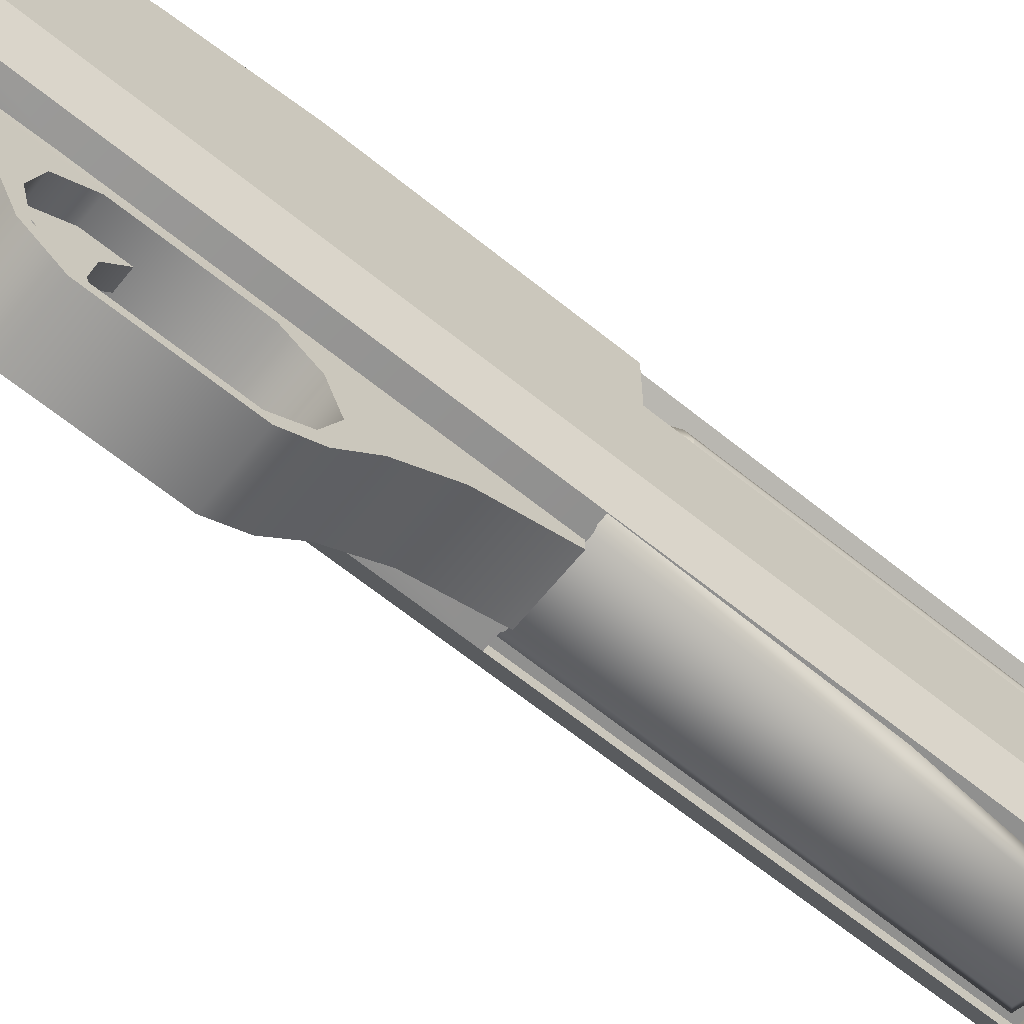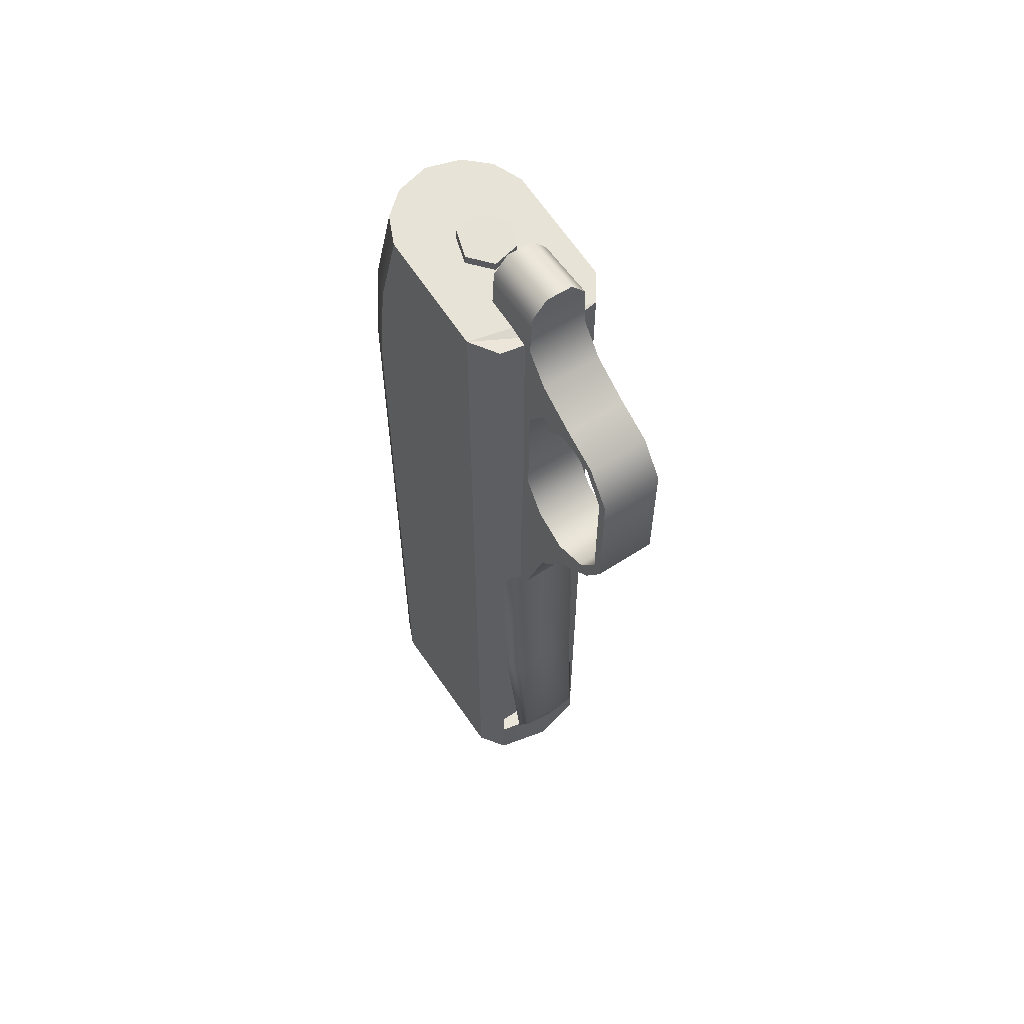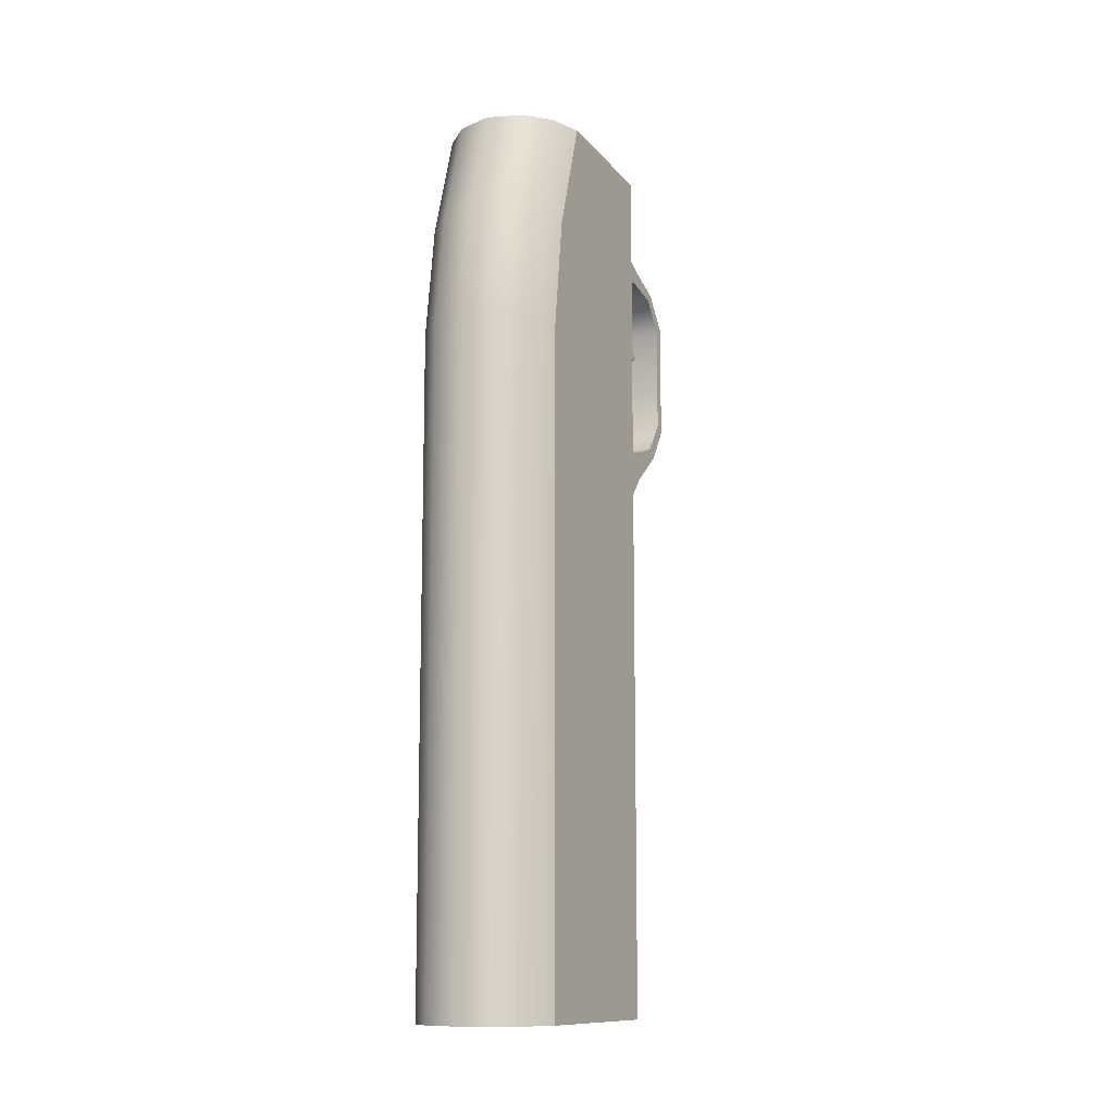
<metadata>
{"format":"obj","ext":"obj","renderer":"f3d","projection":"perspective","resolution":1024,"background":"white","views":[{"elev":-65.5,"azim":-129.0,"up":"+Z"},{"elev":58.6,"azim":146.1,"up":"+Y"},{"elev":-11.6,"azim":28.3,"up":"+Y"}]}
</metadata>
<code>
g weapon_izhmash_mr133_12g_LOD1
v -0.0131 -0.5184 0.0544
v -0.01607 -0.5051 0.04773
v -0.0131 -0.5051 0.0544
v -0.01607 -0.5184 0.04773
v -0.007588 -0.5184 0.05916
v -0.0131 -0.4202 0.0544
v -0.007588 -0.364 0.05916
v 0.000434 -0.3637 0.06131
v 0.000434 -0.5184 0.06131
v 0.008456 -0.364 0.05916
v 0.008456 -0.5184 0.05916
v 0.01397 -0.3654 0.0544
v 0.01397 -0.5184 0.0544
v 0.01694 -0.3668 0.04773
v 0.01694 -0.5184 0.04773
v 0.0004341 -0.3379 0.05768
v -0.007588 -0.3382 0.05558
v -0.0131 -0.3654 0.0544
v -0.0131 -0.3391 0.05092
v -0.01607 -0.3668 0.04773
v -0.01607 -0.3404 0.04448
v 0.008456 -0.3382 0.05558
v 0.01397 -0.3391 0.05092
v 0.01694 -0.3404 0.04448
v -0.0131 -0.3142 0.04346
v -0.01607 -0.3149 0.03682
v -0.007588 -0.3137 0.04819
v 0.0004341 -0.3134 0.05033
v 0.008456 -0.3137 0.04819
v 0.01397 -0.3142 0.04346
v 0.01694 -0.3149 0.03682
v -0.01607 -0.4201 0.04773
v -0.01607 -0.5051 0.04773
v -0.01607 -0.5184 0.008384
v -0.01607 -0.5051 0.033
v -0.01607 -0.5184 0.04773
v -0.01607 -0.3668 0.008384
v -0.01607 -0.4201 0.033
v -0.01607 -0.3668 0.04773
v -0.01607 -0.3404 0.04448
v -0.01607 -0.318 0.008374
v -0.01607 -0.4201 0.04773
v -0.01607 -0.3149 0.03682
v -0.01607 -0.5184 0.008384
v -0.01174 -0.5184 0.002335
v -0.01174 -0.5067 0.002335
v -0.01174 -0.4167 0.002334
v -0.01607 -0.3668 0.008384
v -0.01174 -0.3186 0.002333
v -0.01607 -0.318 0.008374
v 0.01694 -0.5184 0.04773
v 0.008456 -0.5184 0.05916
v 0.01397 -0.5184 0.0544
v 0.000434 -0.5184 0.06131
v -0.01607 -0.5184 0.04773
v -0.007588 -0.5184 0.05916
v -0.0131 -0.5184 0.0544
v -0.01607 -0.5184 0.008384
v 0.01694 -0.5184 0.008384
v -0.01174 -0.5184 0.002335
v 0.000434 -0.5184 -0.0004331
v 0.01261 -0.5184 0.002335
v 0.01694 -0.5184 0.008384
v 0.01261 -0.5067 0.002335
v 0.01261 -0.5184 0.002335
v 0.01261 -0.4167 0.002334
v 0.01694 -0.318 0.008374
v 0.01261 -0.3186 0.002333
v -0.01174 -0.5067 0.002335
v 0.000434 -0.5184 -0.0004331
v 0.0004341 -0.5067 -0.0004331
v -0.01174 -0.5184 0.002335
v 0.01261 -0.5067 0.002335
v 0.000434 -0.5184 -0.0004331
v 0.01261 -0.5184 0.002335
v 0.0004341 -0.5067 -0.0004331
v 0.01261 -0.4167 0.002334
v -0.01174 -0.3186 0.002333
v -0.01174 -0.4167 0.002334
v 0.0004341 -0.3196 0.0007841
v 0.01261 -0.3186 0.002333
v -0.01174 -0.5067 0.002335
v 0.0004341 -0.5067 -0.0004331
v 0.01261 -0.5067 0.002335
v -0.01174 -0.5067 0.005136
v 0.01261 -0.5067 0.005136
v 0.01261 -0.5067 0.005136
v -0.01174 -0.4167 0.005135
v -0.01174 -0.5067 0.005136
v 0.01261 -0.4167 0.005135
v 0.01261 -0.4167 0.002334
v 0.01261 -0.5067 0.005136
v 0.01261 -0.5067 0.002335
v 0.01261 -0.4167 0.005135
v -0.01174 -0.5067 0.002335
v -0.01174 -0.4167 0.005135
v -0.01174 -0.4167 0.002334
v -0.01174 -0.5067 0.005136
v -0.01174 -0.4167 0.002334
v 0.01261 -0.4167 0.005135
v 0.01261 -0.4167 0.002334
v -0.01174 -0.4167 0.005135
v -0.01607 -0.5051 0.04773
v -0.0002497 -0.5051 0.04936
v -0.0131 -0.5051 0.0544
v -0.01607 -0.5051 0.033
v -0.0002497 -0.5051 0.033
v -0.0131 -0.4202 0.0544
v -0.0002497 -0.4202 0.04936
v -0.01607 -0.4201 0.04773
v -0.0002497 -0.4201 0.033
v -0.01607 -0.4201 0.033
v -0.01607 -0.4201 0.033
v -0.0002497 -0.5051 0.033
v -0.01607 -0.5051 0.033
v -0.0002497 -0.4201 0.033
v -0.0131 -0.5051 0.0544
v -0.0002497 -0.4202 0.04936
v -0.0131 -0.4202 0.0544
v -0.0002497 -0.5051 0.04936
v -0.0002497 -0.4202 0.04936
v -0.0002497 -0.5051 0.033
v -0.0002497 -0.4201 0.033
v -0.0002497 -0.5051 0.04936
v 0.01694 -0.3668 0.04773
v 0.01694 -0.5184 0.008384
v 0.01694 -0.5184 0.04773
v 0.01694 -0.318 0.008374
v 0.01694 -0.3404 0.04448
v 0.01694 -0.3149 0.03682
v 0.006948 -0.4169 -0.0003737
v 0.006948 -0.3697 -0.0003737
v 0.006948 -0.377 -0.00541
v 0.006948 -0.4169 0.002904
v 0.006948 -0.3191 0.00297
v 0.006948 -0.3443 -0.0005477
v 0.006948 -0.3191 -0.0003083
v 0.006948 -0.3259 -0.005686
v 0.006948 -0.337 -0.00541
v 0.006948 -0.3348 -0.01381
v 0.006948 -0.3313 -0.01503
v 0.006948 -0.337 -0.02204
v 0.006948 -0.3353 -0.02338
v 0.006948 -0.3443 -0.02704
v 0.006948 -0.3431 -0.02909
v 0.006948 -0.3712 -0.02909
v 0.006948 -0.3697 -0.02704
v 0.006948 -0.3789 -0.02437
v 0.006948 -0.377 -0.02204
v 0.006948 -0.3868 -0.01541
v 0.006948 -0.3804 -0.01381
v 0.006948 -0.3988 -0.00667
v 0.006948 -0.3988 -0.00667
v -0.007124 -0.4169 -0.0003737
v 0.006948 -0.4169 -0.0003737
v -0.007124 -0.3988 -0.00667
v 0.006948 -0.3868 -0.01541
v -0.007124 -0.3868 -0.01541
v 0.006948 -0.3789 -0.02437
v -0.007124 -0.3789 -0.02437
v 0.006948 -0.3712 -0.02909
v -0.007124 -0.3712 -0.02909
v 0.006948 -0.3431 -0.02909
v -0.007124 -0.3431 -0.02909
v 0.006948 -0.3353 -0.02338
v -0.007124 -0.3353 -0.02338
v 0.006948 -0.3313 -0.01503
v -0.007124 -0.3313 -0.01503
v 0.006948 -0.3259 -0.005686
v -0.007124 -0.3259 -0.005686
v 0.006948 -0.3191 -0.0003083
v -0.007124 -0.3191 -0.0003083
v 0.006442 -0.3087 -0.0003423
v -0.006618 -0.3087 -0.0003423
v -0.003179 -0.3047 -0.0003423
v 0.003003 -0.3047 -0.0003423
v 0.006948 -0.4169 -0.0003737
v -0.007124 -0.4169 0.002904
v 0.006948 -0.4169 0.002904
v -0.007124 -0.4169 -0.0003737
v -0.007124 -0.4169 -0.0003737
v -0.007124 -0.377 -0.00541
v -0.007124 -0.3697 -0.0003737
v -0.007124 -0.4169 0.002904
v -0.007124 -0.3191 0.00297
v -0.007124 -0.3443 -0.0005477
v -0.007124 -0.3191 -0.0003083
v -0.007124 -0.3259 -0.005686
v -0.007124 -0.337 -0.00541
v -0.007124 -0.3348 -0.01381
v -0.007124 -0.3313 -0.01503
v -0.007124 -0.337 -0.02204
v -0.007124 -0.3353 -0.02338
v -0.007124 -0.3443 -0.02704
v -0.007124 -0.3431 -0.02909
v -0.007124 -0.3712 -0.02909
v -0.007124 -0.3697 -0.02704
v -0.007124 -0.3789 -0.02437
v -0.007124 -0.377 -0.02204
v -0.007124 -0.3868 -0.01541
v -0.007124 -0.3804 -0.01399
v -0.007124 -0.3988 -0.00667
v 0.006948 -0.3804 -0.01381
v -0.007124 -0.377 -0.02204
v 0.006948 -0.377 -0.02204
v -0.007124 -0.3804 -0.01399
v -0.007124 -0.3697 -0.02704
v 0.006948 -0.3697 -0.02704
v -0.007124 -0.3443 -0.02704
v 0.006948 -0.3443 -0.02704
v 0.006948 -0.377 -0.00541
v -0.007124 -0.377 -0.00541
v 0.006948 -0.3697 -0.0003737
v -0.007124 -0.3697 -0.0003737
v 0.006948 -0.3443 -0.02704
v -0.007124 -0.337 -0.02204
v 0.006948 -0.337 -0.02204
v -0.007124 -0.3443 -0.02704
v -0.007124 -0.3348 -0.01381
v 0.006948 -0.3348 -0.01381
v -0.007124 -0.337 -0.00541
v 0.006948 -0.337 -0.00541
v -0.007124 -0.3443 -0.0005477
v 0.006948 -0.3443 -0.0005477
v -0.007124 -0.3697 -0.0003737
v 0.006948 -0.3697 -0.0003737
v 0.002108 -0.3536 0.001062
v 0.002108 -0.3434 0.0004091
v 0.002108 -0.348 -0.005979
v 0.002108 -0.3391 -0.008174
v 0.002108 -0.3343 -0.006869
v 0.002108 -0.3472 -0.01234
v 0.002108 -0.3445 -0.01727
v 0.002108 -0.3487 -0.01815
v 0.002108 -0.3525 -0.0229
v 0.002108 -0.3515 -0.02416
v 0.002108 -0.348 -0.005979
v -0.002046 -0.3536 0.001062
v 0.002108 -0.3536 0.001062
v -0.002046 -0.348 -0.005979
v -0.002046 -0.3472 -0.01234
v 0.002108 -0.3472 -0.01234
v -0.002046 -0.3487 -0.01815
v 0.002108 -0.3487 -0.01815
v 0.002108 -0.3525 -0.0229
v -0.002046 -0.3525 -0.0229
v 0.002108 -0.3343 -0.006869
v -0.002046 -0.3391 -0.008174
v 0.002108 -0.3391 -0.008174
v -0.002046 -0.3343 -0.006869
v 0.002108 -0.3391 -0.008174
v -0.002046 -0.3445 -0.01727
v 0.002108 -0.3445 -0.01727
v -0.002046 -0.3391 -0.008174
v 0.002108 -0.3445 -0.01727
v -0.002046 -0.3515 -0.02416
v 0.002108 -0.3515 -0.02416
v -0.002046 -0.3445 -0.01727
v 0.002108 -0.3515 -0.02416
v -0.002046 -0.3525 -0.0229
v 0.002108 -0.3525 -0.0229
v -0.002046 -0.3515 -0.02416
v -0.002046 -0.3536 0.001062
v -0.002046 -0.348 -0.005979
v -0.002046 -0.3434 0.0004091
v -0.002046 -0.3391 -0.008174
v -0.002046 -0.3472 -0.01234
v -0.002046 -0.3343 -0.006869
v -0.002046 -0.3445 -0.01727
v -0.002046 -0.3487 -0.01815
v -0.002046 -0.3525 -0.0229
v -0.002046 -0.3515 -0.02416
v -0.003179 -0.3048 0.01391
v 0.006442 -0.3088 0.01391
v -0.006618 -0.3088 0.01391
v 0.003003 -0.3048 0.01391
v 0.006948 -0.3192 0.01394
v -0.007124 -0.3192 0.01394
v -0.01607 -0.3149 0.03682
v 0.01694 -0.318 0.008374
v 0.01694 -0.3149 0.03682
v -0.01174 -0.3186 0.002333
v -0.01607 -0.318 0.008374
v -0.0131 -0.3142 0.04346
v 0.01397 -0.3142 0.04346
v -0.007588 -0.3137 0.04819
v 0.008456 -0.3137 0.04819
v 0.0004341 -0.3134 0.05033
v 0.01694 -0.318 0.008374
v 0.0004341 -0.3196 0.0007841
v 0.01261 -0.3186 0.002333
v 0.01694 -0.318 0.008374
v -0.01174 -0.3186 0.002333
v 0.0004341 -0.3196 0.0007841
v -0.007523 -0.4312 0.05319
v -0.0121 -0.5046 0.04861
v -0.0121 -0.4312 0.04861
v -0.007523 -0.5046 0.05319
v -0.01378 -0.5046 0.04235
v -0.01378 -0.4312 0.04235
v -0.0121 -0.5046 0.0361
v -0.0121 -0.4312 0.0361
v -0.007523 -0.5046 0.03151
v -0.007523 -0.4312 0.03151
v -0.0002738 -0.4312 0.0301
v -0.005249 -0.418 0.0354
v -0.007523 -0.4312 0.03151
v -0.0002738 -0.418 0.03459
v -0.008166 -0.418 0.03831
v -0.0121 -0.4312 0.0361
v -0.009233 -0.418 0.04229
v -0.01378 -0.4312 0.04235
v -0.007387 -0.418 0.04679
v -0.0121 -0.4312 0.04861
v -0.002597 -0.418 0.04991
v -0.007523 -0.4312 0.05319
v -0.0002738 -0.418 0.03459
v -0.008166 -0.418 0.03831
v -0.005249 -0.418 0.0354
v -0.001266 -0.418 0.05026
v -0.007387 -0.418 0.04679
v -0.009233 -0.418 0.04229
v -0.002597 -0.418 0.04991
v 0.0006559 -0.418 0.03484
v 0.006442 -0.3087 -0.0003423
v 0.003003 -0.3048 0.01391
v 0.003003 -0.3047 -0.0003423
v 0.006442 -0.3088 0.01391
v -0.003179 -0.3048 0.01391
v -0.003179 -0.3047 -0.0003423
v -0.006618 -0.3087 -0.0003423
v -0.006618 -0.3088 0.01391
v -0.007124 -0.3191 -0.0003083
v -0.007124 -0.3191 0.00297
v -0.007124 -0.3192 0.01394
v 0.006948 -0.3191 0.00297
v 0.006948 -0.3192 0.01394
v 0.006948 -0.3191 -0.0003083
v -0.007124 -0.3191 0.00297
v 0.006948 -0.3192 0.01394
v 0.006948 -0.3191 0.00297
v -0.007124 -0.3192 0.01394
v -0.006455 -0.3162 0.02813
v -0.001882 -0.313 0.03265
v -0.001882 -0.3156 0.03296
v -0.006455 -0.3136 0.02782
v -0.001882 -0.3156 0.03296
v 0.004621 -0.3131 0.03113
v 0.004621 -0.3157 0.03144
v -0.001882 -0.313 0.03265
v 0.004621 -0.3157 0.03144
v 0.006551 -0.3139 0.02479
v 0.006551 -0.3165 0.0251
v 0.004621 -0.3131 0.03113
v 0.006551 -0.3165 0.0251
v 0.001977 -0.3145 0.01995
v 0.001977 -0.3171 0.02026
v 0.006551 -0.3139 0.02479
v 0.001977 -0.3171 0.02026
v -0.004526 -0.3143 0.02147
v -0.004526 -0.3169 0.02178
v 0.001977 -0.3145 0.01995
v -0.004526 -0.3169 0.02178
v -0.006455 -0.3136 0.02782
v -0.006455 -0.3162 0.02813
v -0.004526 -0.3143 0.02147
v 0.004621 -0.3131 0.03113
v 0.001977 -0.3145 0.01995
v 0.006551 -0.3139 0.02479
v -0.006455 -0.3136 0.02782
v -0.004526 -0.3143 0.02147
v -0.001882 -0.313 0.03265
v -0.008316 -0.4672 0.0001122
v 0.008519 -0.417 0.001771
v -0.008563 -0.417 0.001771
v 0.008271 -0.4672 0.0001122
v -0.007654 -0.5001 -0.002575
v 0.007609 -0.5001 -0.002575
v -0.01084 -0.417 0.004684
v -0.01052 -0.4672 0.003502
v 0.00917 -0.5016 -0.0007945
v 0.01048 -0.4672 0.003502
v -2.231e-05 -0.504 -0.0007945
v -2.231e-05 -0.502 -0.002575
v -0.009215 -0.5016 -0.0007945
v 0.01079 -0.417 0.004684
v -0.009215 -0.5016 -0.0007945
v 0.01048 -0.4672 0.003502
v 0.00917 -0.5016 -0.0007945
v -0.01052 -0.4672 0.003502
v -2.231e-05 -0.504 -0.0007945
g weapon_izhmash_mr133_12g_LOD1_0
f 3 2 1
f 4 1 2
f 5 3 1
f 3 5 6
f 7 6 5
f 7 5 8
f 9 8 5
f 8 9 10
f 11 10 9
f 10 11 12
f 13 12 11
f 12 13 14
f 15 14 13
f 8 16 7
f 8 10 16
f 17 7 16
f 7 17 18
f 18 6 7
f 19 18 17
f 18 19 20
f 21 20 19
f 22 16 10
f 10 12 22
f 23 22 12
f 12 14 23
f 24 23 14
f 19 25 21
f 26 21 25
f 25 19 27
f 17 27 19
f 27 17 28
f 16 28 17
f 16 22 28
f 29 28 22
f 22 23 29
f 30 29 23
f 23 24 30
f 31 30 24
f 20 32 18
f 6 18 32
f 35 34 33
f 36 33 34
f 34 35 37
f 38 37 35
f 37 38 39
f 39 40 37
f 40 41 37
f 42 39 38
f 43 41 40
f 46 45 44
f 47 46 44
f 48 47 44
f 49 47 48
f 50 49 48
f 53 52 51
f 54 51 52
f 55 51 54
f 54 56 55
f 57 55 56
f 55 58 51
f 59 51 58
f 58 60 59
f 60 61 59
f 59 61 62
f 65 64 63
f 64 66 63
f 67 63 66
f 66 68 67
f 71 70 69
f 72 69 70
f 75 74 73
f 76 73 74
f 79 78 77
f 78 80 77
f 77 80 81
f 84 83 82
f 82 85 84
f 86 84 85
f 89 88 87
f 90 87 88
f 93 92 91
f 94 91 92
f 97 96 95
f 98 95 96
f 101 100 99
f 102 99 100
f 105 104 103
f 103 104 106
f 107 106 104
f 110 109 108
f 109 110 111
f 112 111 110
f 115 114 113
f 116 113 114
f 119 118 117
f 120 117 118
f 123 122 121
f 124 121 122
f 127 126 125
f 128 125 126
f 125 128 129
f 129 128 130
f 133 132 131
f 132 134 131
f 134 132 135
f 136 135 132
f 137 135 136
f 137 136 138
f 139 138 136
f 139 140 138
f 141 138 140
f 140 142 141
f 143 141 142
f 142 144 143
f 145 143 144
f 145 144 146
f 147 146 144
f 146 147 148
f 149 148 147
f 148 149 150
f 149 151 150
f 150 151 152
f 152 151 133
f 152 133 131
f 155 154 153
f 156 153 154
f 153 156 157
f 158 157 156
f 157 158 159
f 160 159 158
f 159 160 161
f 162 161 160
f 161 162 163
f 164 163 162
f 163 164 165
f 166 165 164
f 165 166 167
f 168 167 166
f 167 168 169
f 170 169 168
f 169 170 171
f 172 171 170
f 171 172 173
f 174 173 172
f 174 175 173
f 176 173 175
f 179 178 177
f 180 177 178
f 183 182 181
f 184 183 181
f 184 185 183
f 186 183 185
f 185 187 186
f 187 188 186
f 189 186 188
f 189 188 190
f 191 190 188
f 190 191 192
f 193 192 191
f 192 193 194
f 195 194 193
f 195 196 194
f 197 194 196
f 196 198 197
f 199 197 198
f 198 200 199
f 201 199 200
f 201 200 202
f 201 202 182
f 182 202 181
f 205 204 203
f 206 203 204
f 204 205 207
f 208 207 205
f 207 208 209
f 210 209 208
f 203 206 211
f 212 211 206
f 211 212 213
f 214 213 212
f 217 216 215
f 218 215 216
f 216 217 219
f 220 219 217
f 219 220 221
f 222 221 220
f 221 222 223
f 224 223 222
f 223 224 225
f 226 225 224
f 229 228 227
f 230 228 229
f 231 228 230
f 229 232 230
f 232 233 230
f 234 233 232
f 234 235 233
f 236 233 235
f 239 238 237
f 240 237 238
f 240 241 237
f 242 237 241
f 241 243 242
f 244 242 243
f 244 243 245
f 246 245 243
f 249 248 247
f 250 247 248
f 253 252 251
f 254 251 252
f 257 256 255
f 258 255 256
f 261 260 259
f 262 259 260
f 265 264 263
f 265 266 264
f 267 264 266
f 265 268 266
f 269 267 266
f 270 267 269
f 270 269 271
f 272 271 269
f 275 274 273
f 276 273 274
f 274 275 277
f 278 277 275
f 281 280 279
f 280 282 279
f 279 282 283
f 279 284 281
f 285 281 284
f 284 286 285
f 287 285 286
f 288 287 286
f 291 290 289
f 294 293 292
f 297 296 295
f 298 295 296
f 296 297 299
f 300 299 297
f 299 300 301
f 302 301 300
f 301 302 303
f 304 303 302
f 307 306 305
f 308 305 306
f 306 307 309
f 310 309 307
f 309 310 311
f 312 311 310
f 311 312 313
f 314 313 312
f 313 314 315
f 316 315 314
f 319 318 317
f 318 320 317
f 321 320 318
f 322 321 318
f 323 320 321
f 317 320 324
f 327 326 325
f 328 325 326
f 326 327 329
f 330 329 327
f 330 331 329
f 332 329 331
f 331 333 332
f 334 332 333
f 335 332 334
f 328 336 325
f 328 337 336
f 338 325 336
f 341 340 339
f 342 339 340
f 345 344 343
f 346 343 344
f 349 348 347
f 350 347 348
f 353 352 351
f 354 351 352
f 357 356 355
f 358 355 356
f 361 360 359
f 362 359 360
f 365 364 363
f 366 363 364
f 369 368 367
f 368 370 367
f 371 370 368
f 367 370 372
f 375 374 373
f 376 373 374
f 373 376 377
f 378 377 376
f 375 373 379
f 380 379 373
f 373 377 380
f 378 376 381
f 382 381 376
f 376 374 382
f 381 383 378
f 384 378 383
f 384 383 377
f 384 377 378
f 385 380 377
f 385 377 383
f 386 382 374
f 389 388 387
f 390 387 388
f 387 391 389

</code>
